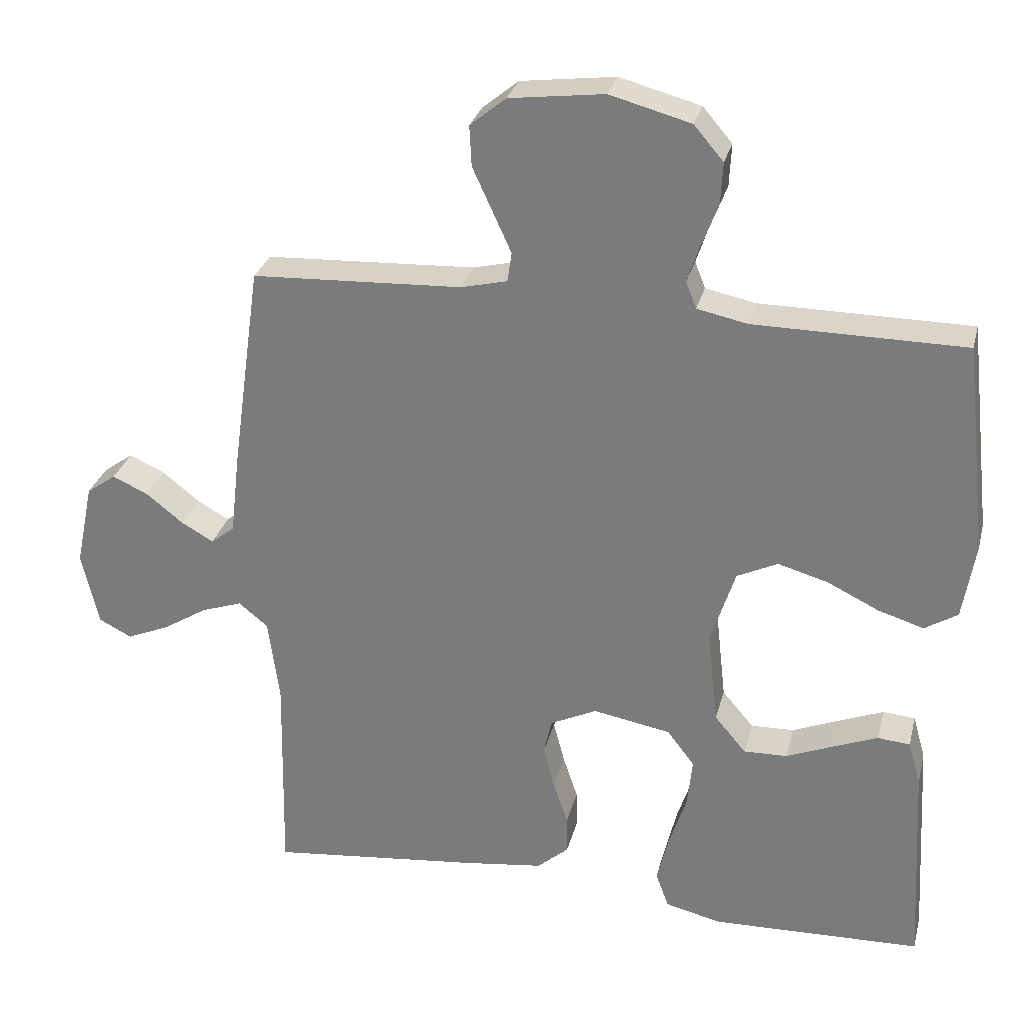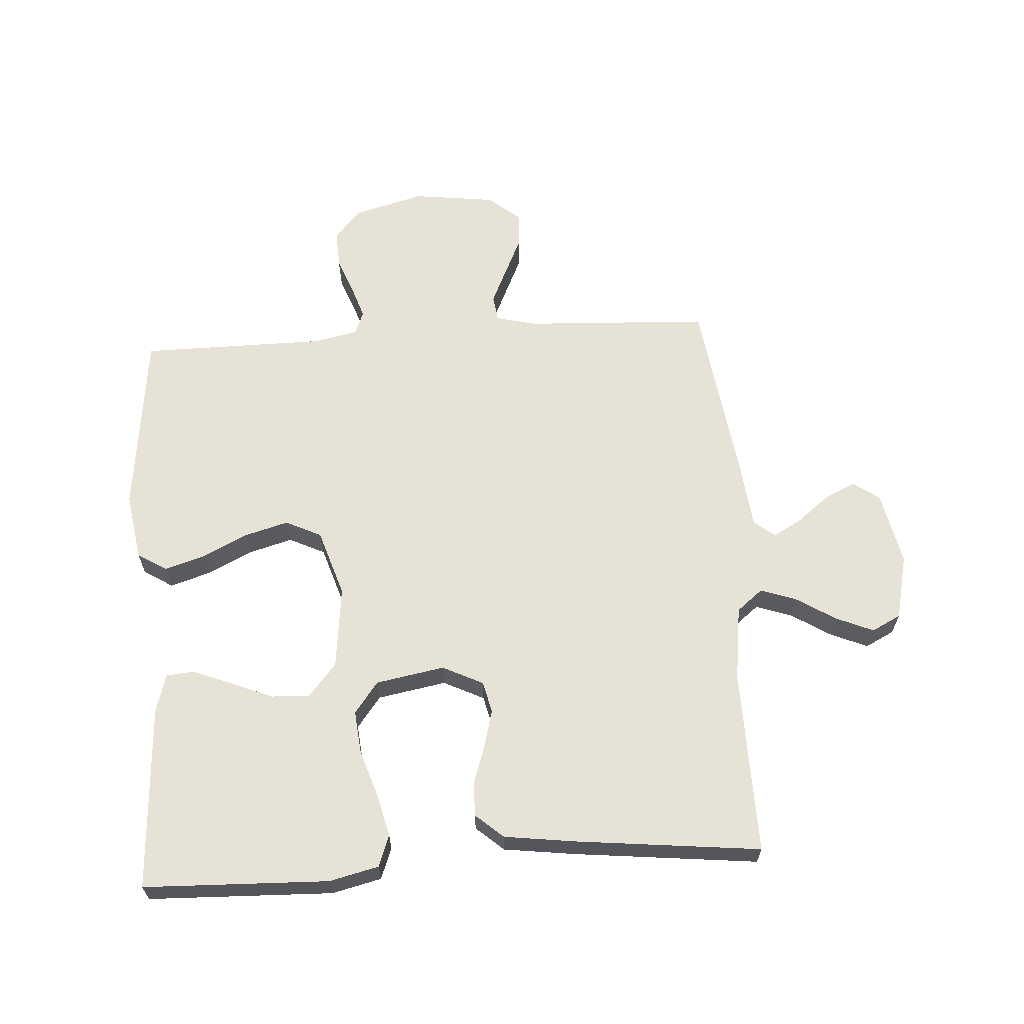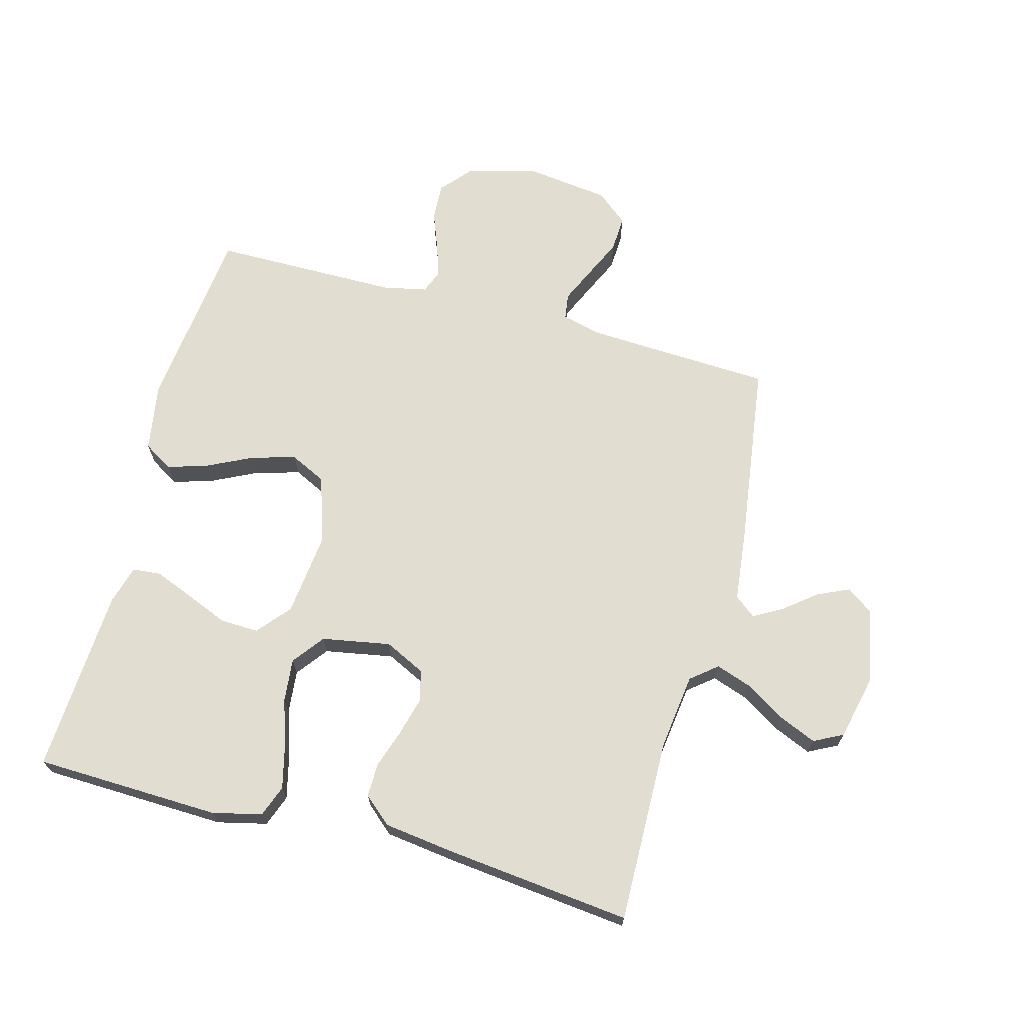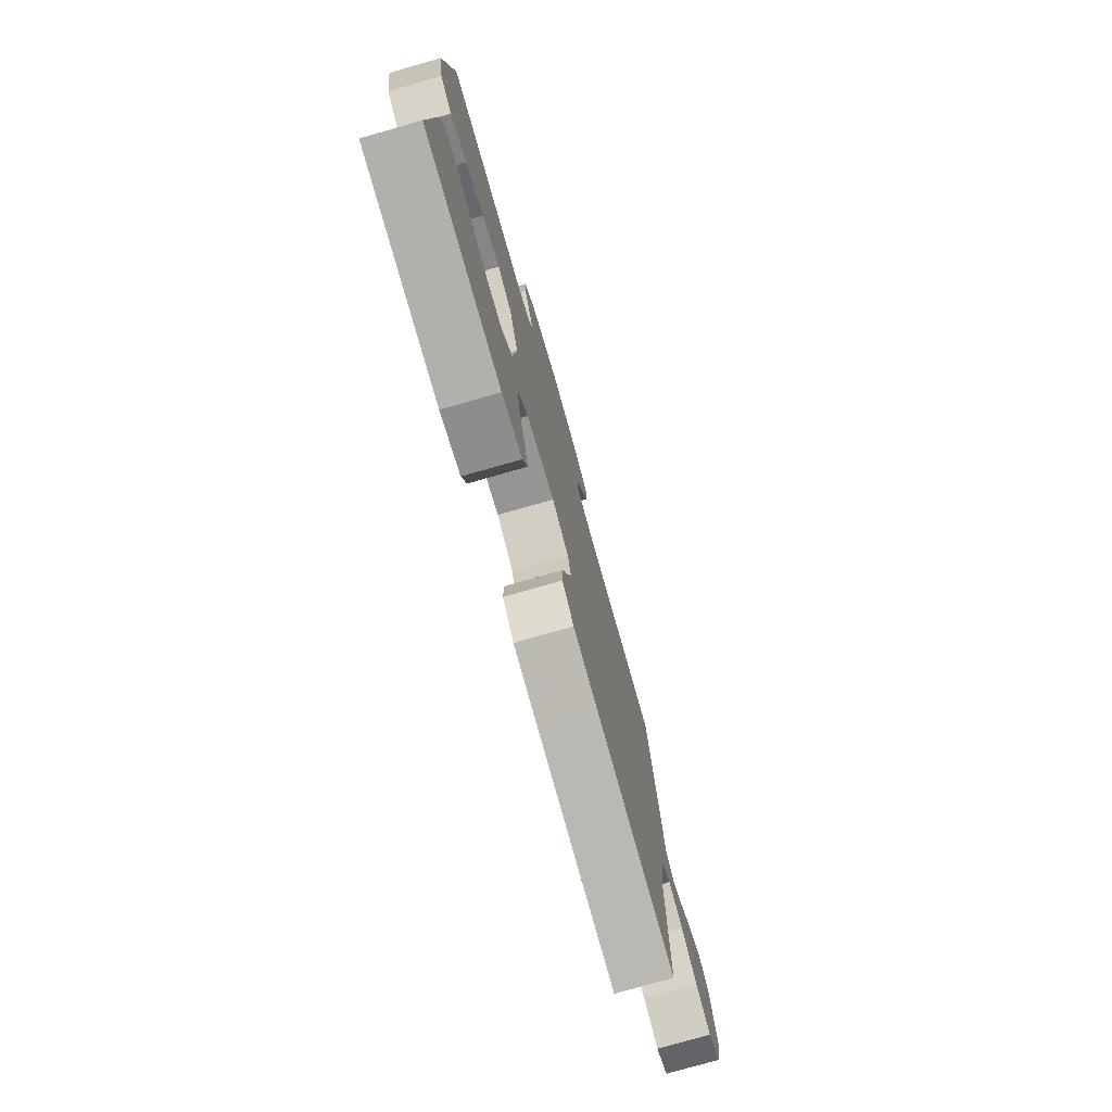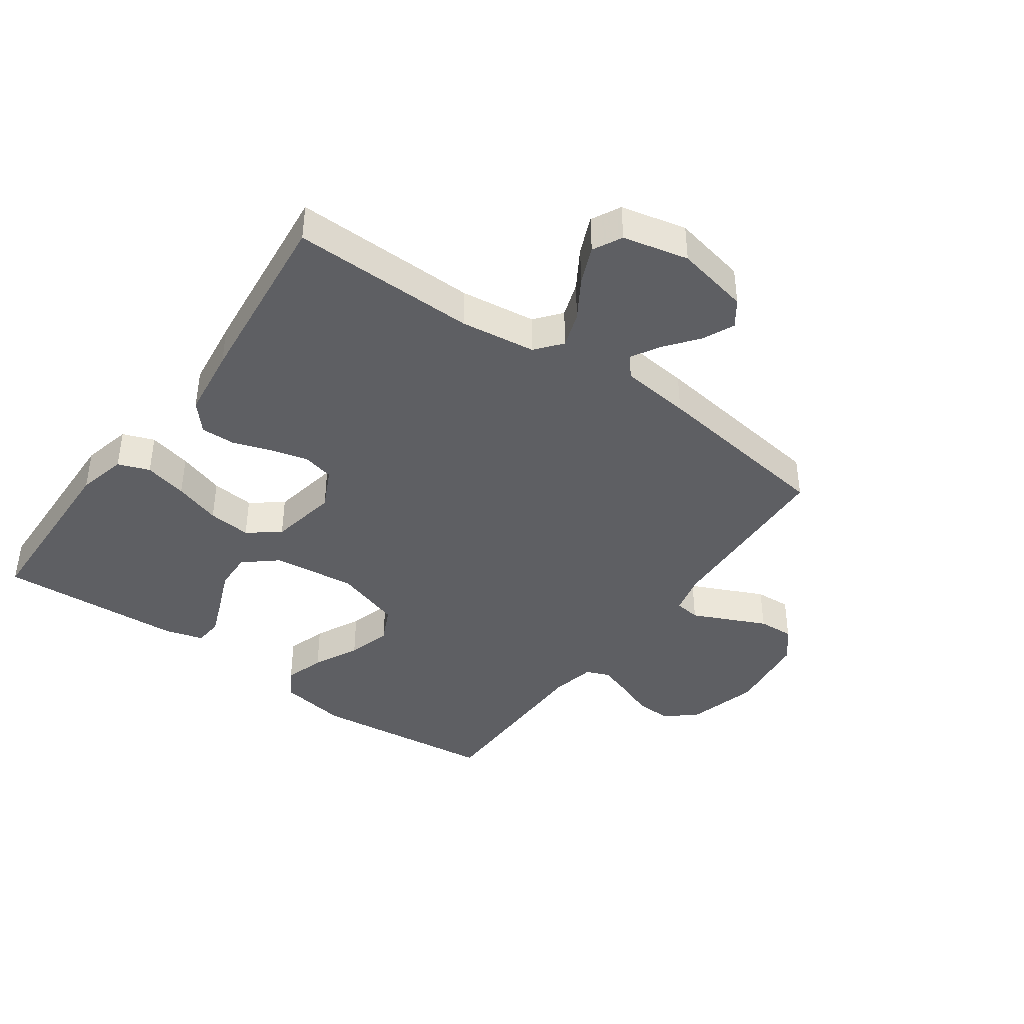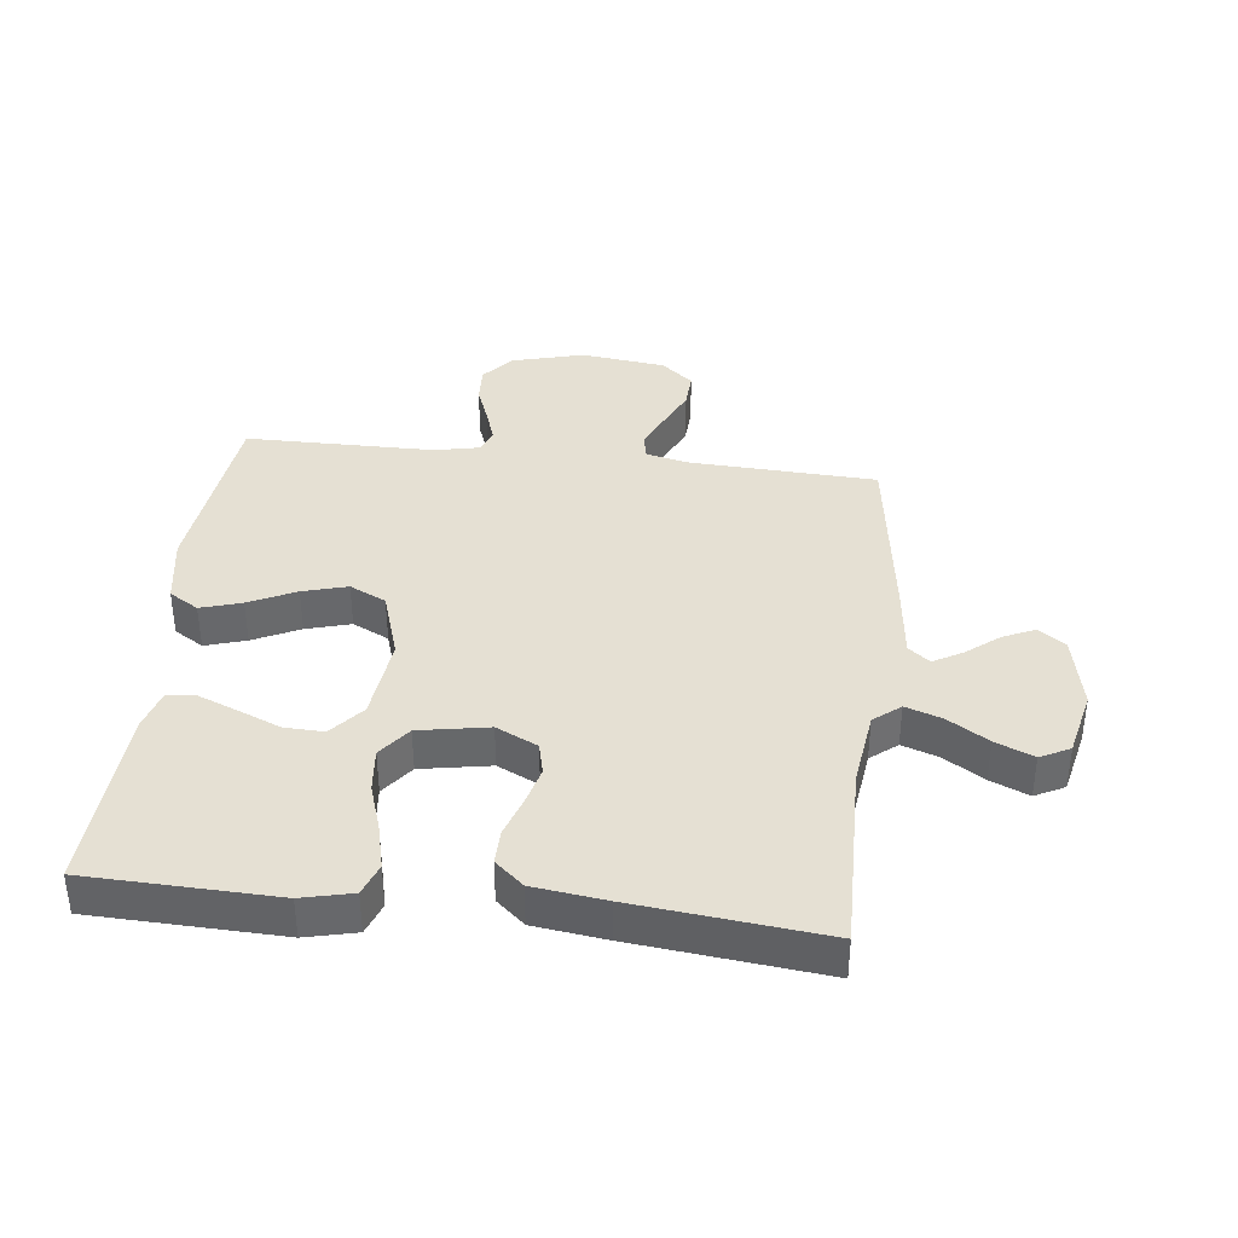
<metadata>
{"format":"obj","ext":"obj","renderer":"f3d","projection":"perspective","resolution":1024,"background":"white","views":[{"elev":29.0,"azim":13.7,"up":"+Z"},{"elev":63.8,"azim":176.4,"up":"+Y"},{"elev":68.6,"azim":-164.9,"up":"+Y"},{"elev":-77.0,"azim":105.9,"up":"+Z"},{"elev":-40.8,"azim":-125.6,"up":"+Y"},{"elev":38.0,"azim":-173.4,"up":"+Y"}]}
</metadata>
<code>
v 0.5 0.07 -0.5
v 0.2 0.07 -0.509
v 0.12 0.07 -0.49
v 0.101 0.07 -0.439
v 0.118 0.07 -0.369
v 0.143 0.07 -0.293
v 0.15 0.07 -0.223
v 0.111 0.07 -0.172
v 0 0.07 -0.152
v -0.066 0.07 -0.184
v -0.078 0.07 -0.235
v -0.062 0.07 -0.296
v -0.041 0.07 -0.359
v -0.04 0.07 -0.414
v -0.085 0.07 -0.453
v -0.2 0.07 -0.468
v -0.5 0.07 -0.5
v -0.494 0.07 -0.2
v -0.51 0.07 -0.078
v -0.552 0.07 -0.044
v -0.61 0.07 -0.064
v -0.674 0.07 -0.104
v -0.735 0.07 -0.13
v -0.782 0.07 -0.106
v -0.806 0.07 0
v -0.781 0.07 0.12
v -0.739 0.07 0.15
v -0.688 0.07 0.127
v -0.635 0.07 0.085
v -0.589 0.07 0.059
v -0.555 0.07 0.086
v -0.542 0.07 0.2
v -0.5 0.07 0.5
v -0.2 0.07 0.514
v -0.134 0.07 0.53
v -0.128 0.07 0.572
v -0.154 0.07 0.629
v -0.183 0.07 0.692
v -0.186 0.07 0.75
v -0.135 0.07 0.792
v 0 0.07 0.809
v 0.115 0.07 0.778
v 0.157 0.07 0.729
v 0.154 0.07 0.669
v 0.131 0.07 0.609
v 0.113 0.07 0.555
v 0.128 0.07 0.517
v 0.2 0.07 0.502
v 0.5 0.07 0.5
v 0.534 0.07 0.2
v 0.516 0.07 0.09
v 0.469 0.07 0.061
v 0.404 0.07 0.081
v 0.33 0.07 0.117
v 0.259 0.07 0.137
v 0.201 0.07 0.109
v 0.166 0.07 0
v 0.181 0.07 -0.135
v 0.226 0.07 -0.188
v 0.288 0.07 -0.186
v 0.356 0.07 -0.158
v 0.419 0.07 -0.133
v 0.465 0.07 -0.137
v 0.483 0.07 -0.2
v 0.5 0 -0.5
v 0.2 0 -0.509
v 0.12 0 -0.49
v 0.101 0 -0.439
v 0.118 0 -0.369
v 0.143 0 -0.293
v 0.15 0 -0.223
v 0.111 0 -0.172
v 0 0 -0.152
v -0.066 0 -0.184
v -0.078 0 -0.235
v -0.062 0 -0.296
v -0.041 0 -0.359
v -0.04 0 -0.414
v -0.085 0 -0.453
v -0.2 0 -0.468
v -0.5 0 -0.5
v -0.494 0 -0.2
v -0.51 0 -0.078
v -0.552 0 -0.044
v -0.61 0 -0.064
v -0.674 0 -0.104
v -0.735 0 -0.13
v -0.782 0 -0.106
v -0.806 0 0
v -0.781 0 0.12
v -0.739 0 0.15
v -0.688 0 0.127
v -0.635 0 0.085
v -0.589 0 0.059
v -0.555 0 0.086
v -0.542 0 0.2
v -0.5 0 0.5
v -0.2 0 0.514
v -0.134 0 0.53
v -0.128 0 0.572
v -0.154 0 0.629
v -0.183 0 0.692
v -0.186 0 0.75
v -0.135 0 0.792
v 0 0 0.809
v 0.115 0 0.778
v 0.157 0 0.729
v 0.154 0 0.669
v 0.131 0 0.609
v 0.113 0 0.555
v 0.128 0 0.517
v 0.2 0 0.502
v 0.5 0 0.5
v 0.534 0 0.2
v 0.516 0 0.09
v 0.469 0 0.061
v 0.404 0 0.081
v 0.33 0 0.117
v 0.259 0 0.137
v 0.201 0 0.109
v 0.166 0 0
v 0.181 0 -0.135
v 0.226 0 -0.188
v 0.288 0 -0.186
v 0.356 0 -0.158
v 0.419 0 -0.133
v 0.465 0 -0.137
v 0.483 0 -0.2
f 60 61 62 63
f 60 63 64 1
f 51 52 53 54
f 51 54 55
f 48 49 50 51
f 47 48 51 55
f 46 47 55 56
f 42 43 44 45
f 42 45 46
f 41 42 46
f 37 38 39 40
f 36 37 40 41
f 35 36 41 46
f 31 32 33 34
f 31 34 35 46
f 26 27 28 29
f 26 29 30
f 25 26 30
f 24 25 30
f 21 22 23 24
f 20 21 24 30
f 19 20 30 31
f 15 16 17 18
f 15 18 19
f 12 13 14 15
f 11 12 15 19
f 10 11 19 31
f 3 4 5 6
f 1 2 3 6
f 59 60 1 6
f 58 59 6 7
f 57 58 7 8
f 31 46 56 57
f 9 10 31 57
f 8 9 57
f 127 126 125 124
f 65 128 127 124
f 118 117 116 115
f 119 118 115
f 115 114 113 112
f 119 115 112 111
f 120 119 111 110
f 109 108 107 106
f 110 109 106
f 110 106 105
f 104 103 102 101
f 105 104 101 100
f 110 105 100 99
f 98 97 96 95
f 110 99 98 95
f 93 92 91 90
f 94 93 90
f 94 90 89
f 94 89 88
f 88 87 86 85
f 94 88 85 84
f 95 94 84 83
f 82 81 80 79
f 83 82 79
f 79 78 77 76
f 83 79 76 75
f 95 83 75 74
f 70 69 68 67
f 70 67 66 65
f 70 65 124 123
f 71 70 123 122
f 72 71 122 121
f 121 120 110 95
f 121 95 74 73
f 121 73 72
f 1 65 66 2
f 2 66 67 3
f 3 67 68 4
f 4 68 69 5
f 5 69 70 6
f 6 70 71 7
f 7 71 72 8
f 8 72 73 9
f 9 73 74 10
f 10 74 75 11
f 11 75 76 12
f 12 76 77 13
f 13 77 78 14
f 14 78 79 15
f 15 79 80 16
f 16 80 81 17
f 17 81 82 18
f 18 82 83 19
f 19 83 84 20
f 20 84 85 21
f 21 85 86 22
f 22 86 87 23
f 23 87 88 24
f 24 88 89 25
f 25 89 90 26
f 26 90 91 27
f 27 91 92 28
f 28 92 93 29
f 29 93 94 30
f 30 94 95 31
f 31 95 96 32
f 32 96 97 33
f 33 97 98 34
f 34 98 99 35
f 35 99 100 36
f 36 100 101 37
f 37 101 102 38
f 38 102 103 39
f 39 103 104 40
f 40 104 105 41
f 41 105 106 42
f 42 106 107 43
f 43 107 108 44
f 44 108 109 45
f 45 109 110 46
f 46 110 111 47
f 47 111 112 48
f 48 112 113 49
f 49 113 114 50
f 50 114 115 51
f 51 115 116 52
f 52 116 117 53
f 53 117 118 54
f 54 118 119 55
f 55 119 120 56
f 56 120 121 57
f 57 121 122 58
f 58 122 123 59
f 59 123 124 60
f 60 124 125 61
f 61 125 126 62
f 62 126 127 63
f 63 127 128 64
f 64 128 65 1

</code>
